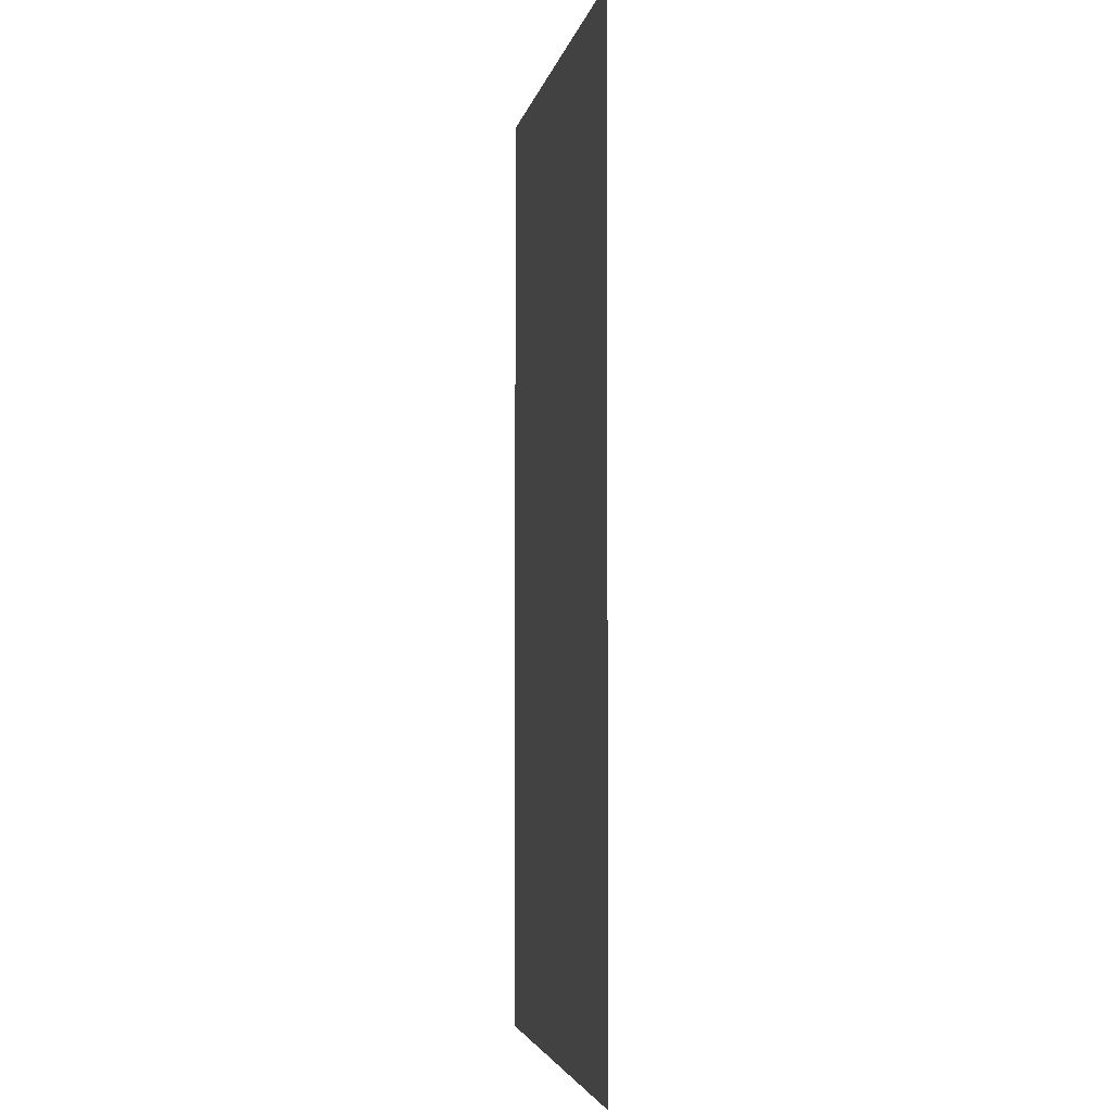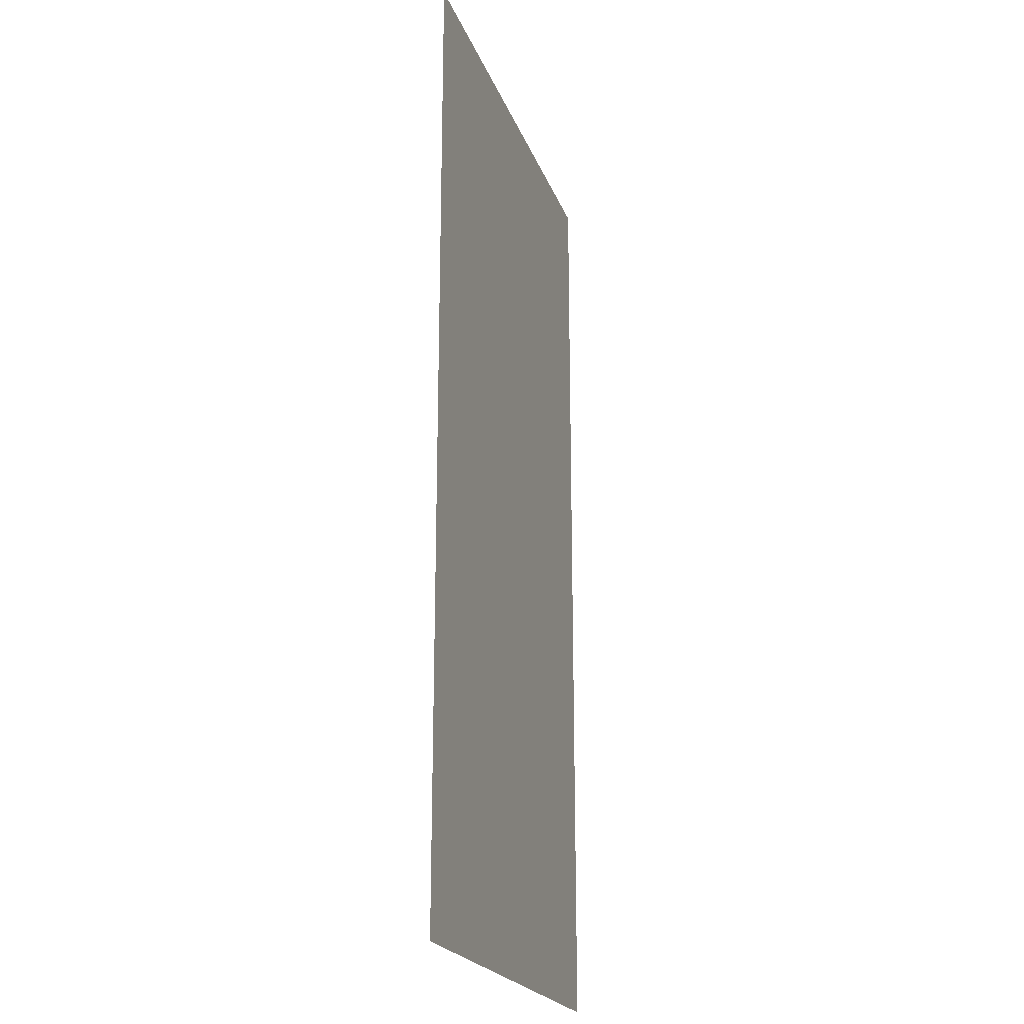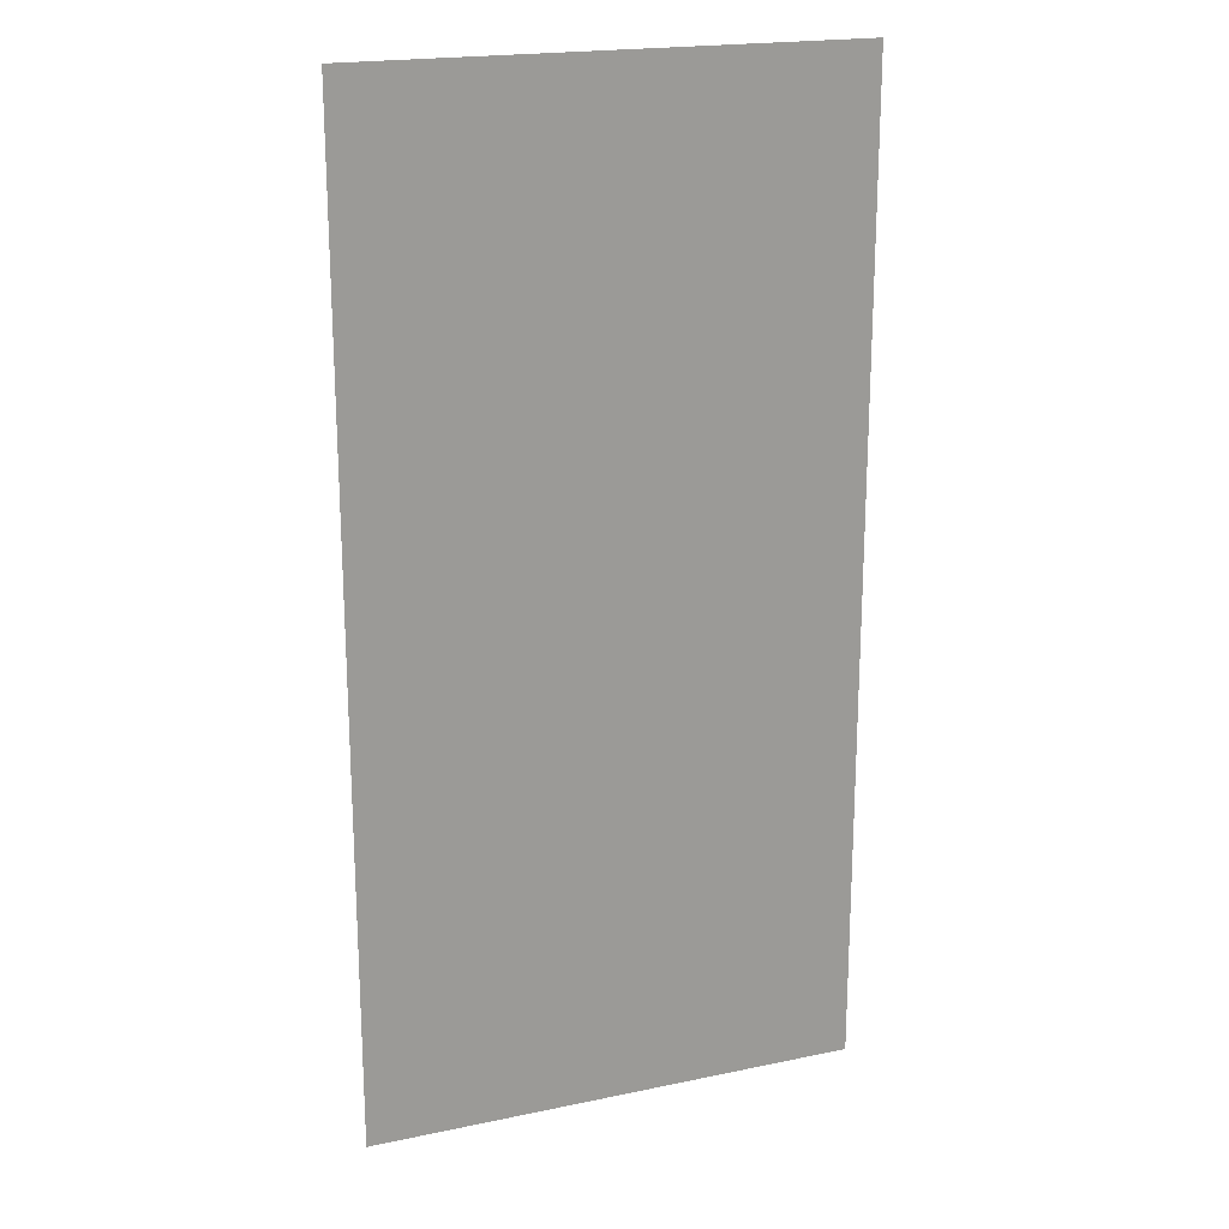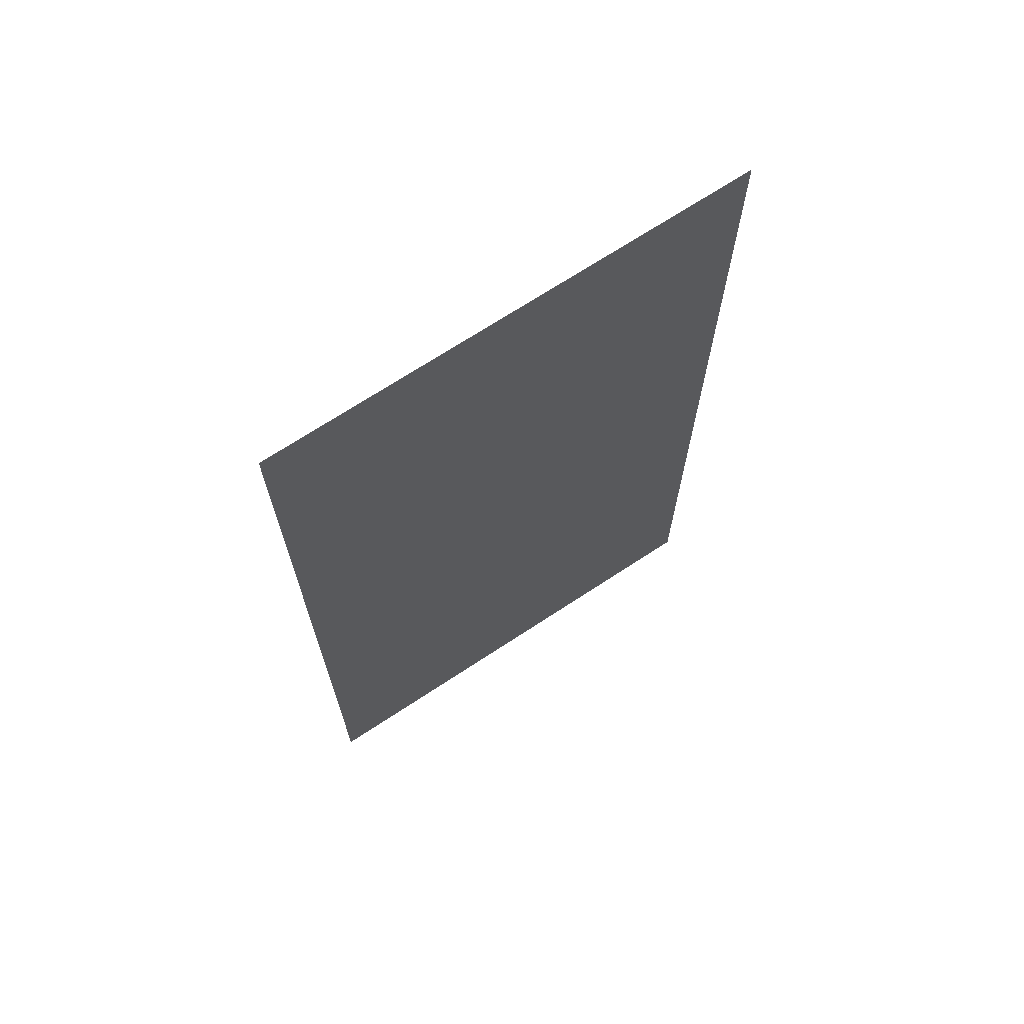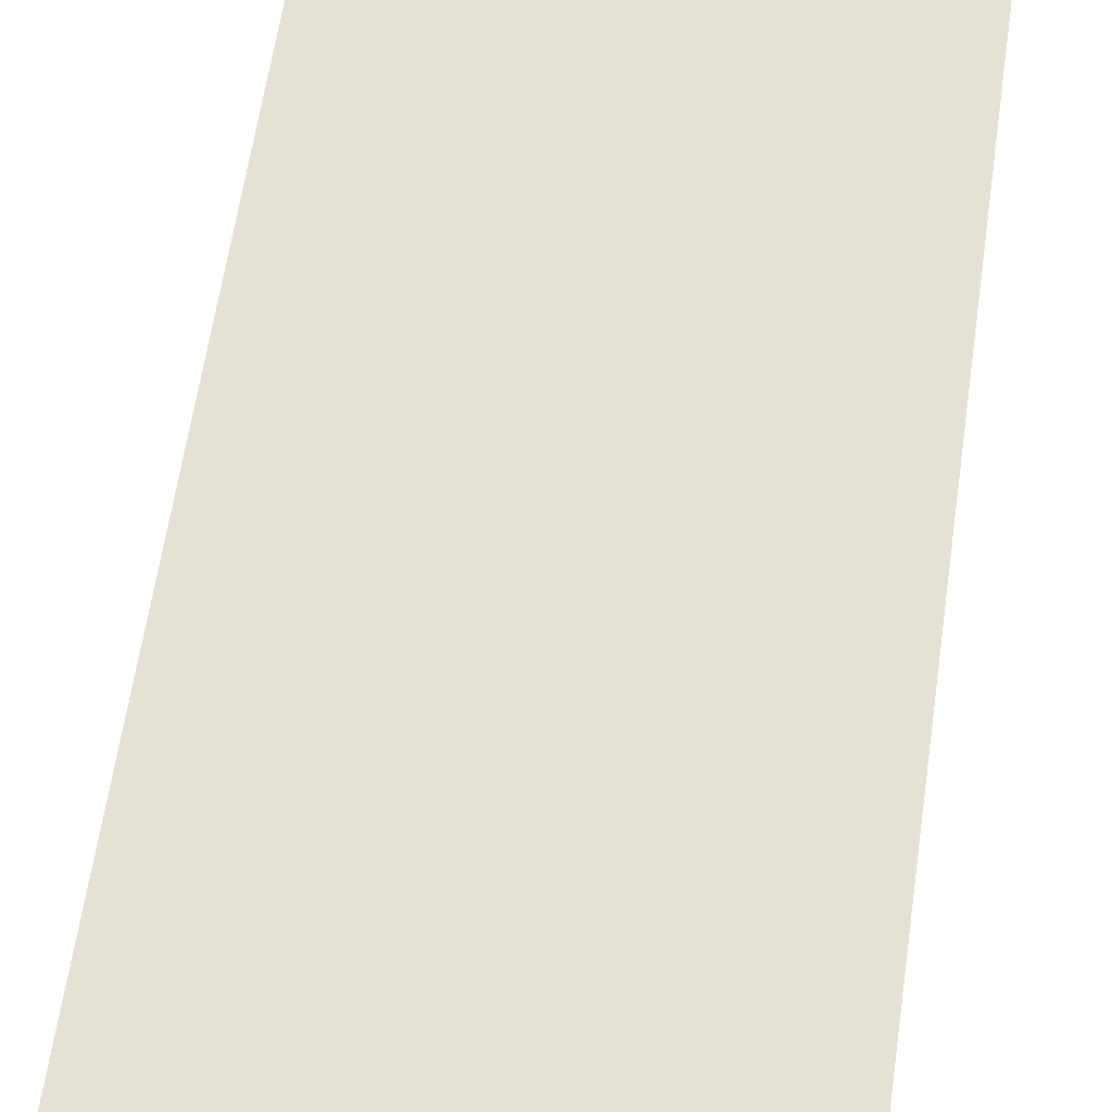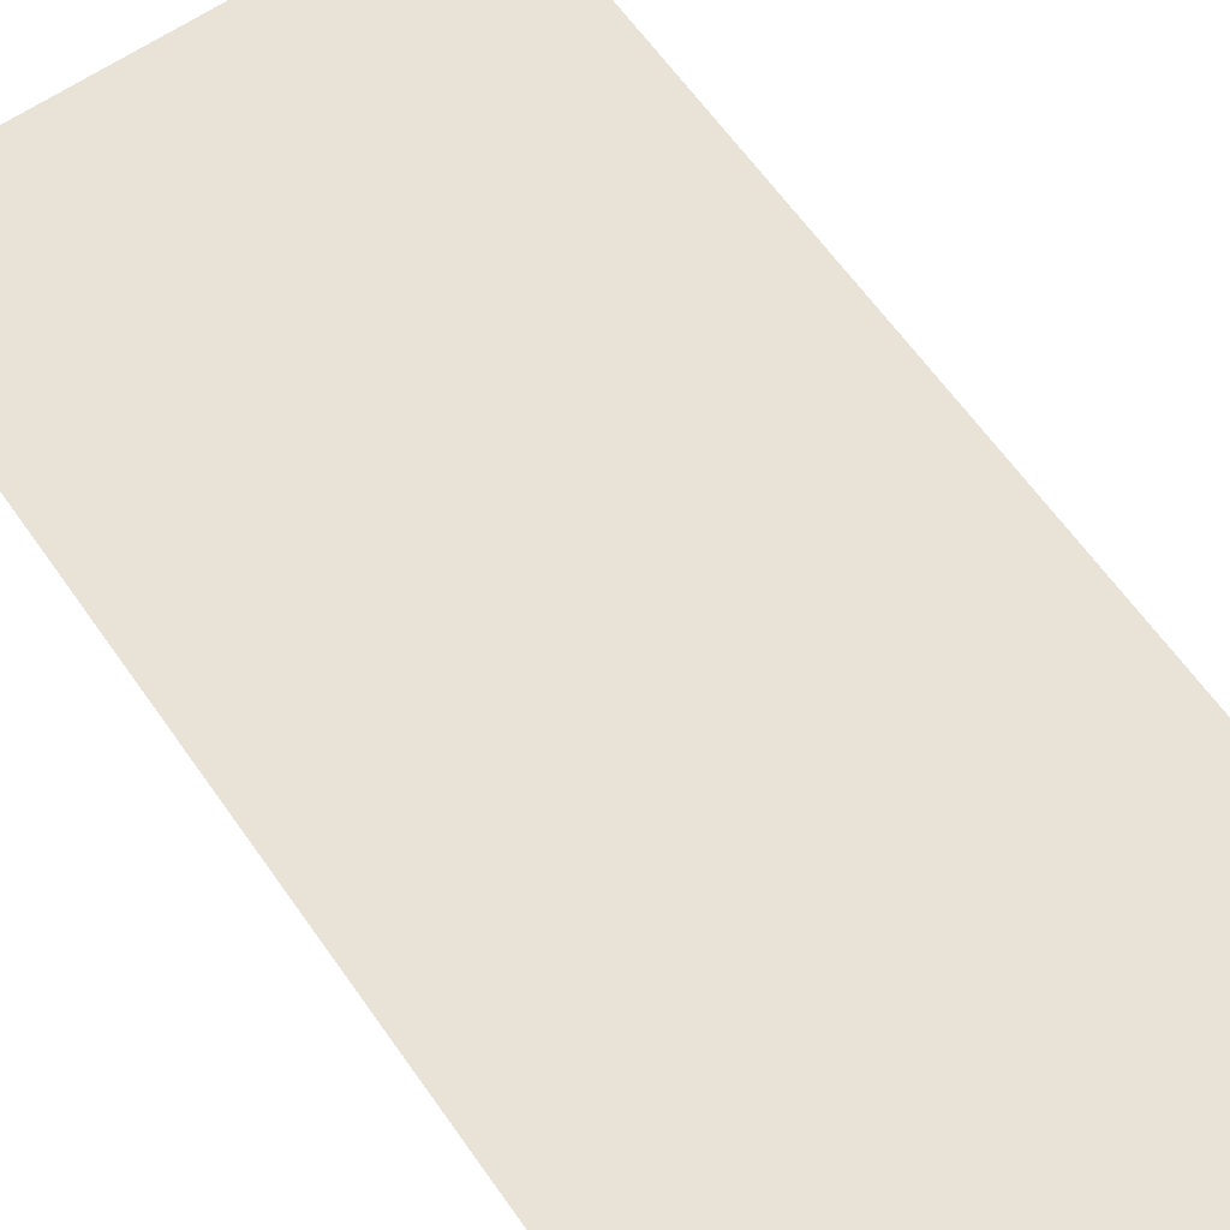
<metadata>
{"format":"obj","ext":"obj","renderer":"f3d","projection":"perspective","resolution":1024,"background":"white","views":[{"elev":-3.8,"azim":79.5,"up":"+Y"},{"elev":-21.4,"azim":-73.2,"up":"+Y"},{"elev":20.0,"azim":158.9,"up":"+Y"},{"elev":70.2,"azim":-33.3,"up":"+Y"},{"elev":64.3,"azim":8.5,"up":"+Z"},{"elev":62.5,"azim":-34.9,"up":"+Z"}]}
</metadata>
<code>
v 0 -272 0
v -16 -272 0
v -16 -256 0
v 0 -256 0
v 0 -288 0
v -16 -288 0
v -16 -272 0
v 0 -272 0
g Tutorial_Fight_mesh_0014
f 1 2 3 4
f 5 6 7 8

</code>
